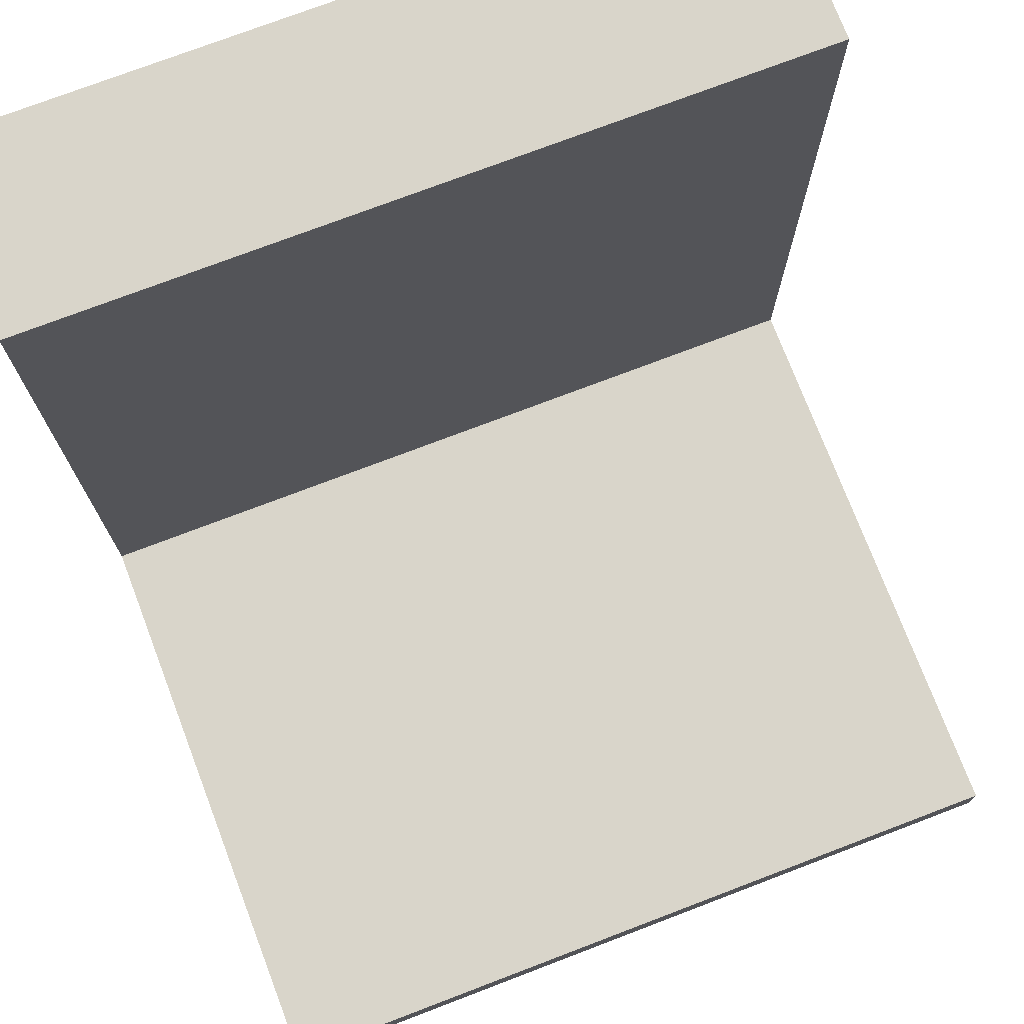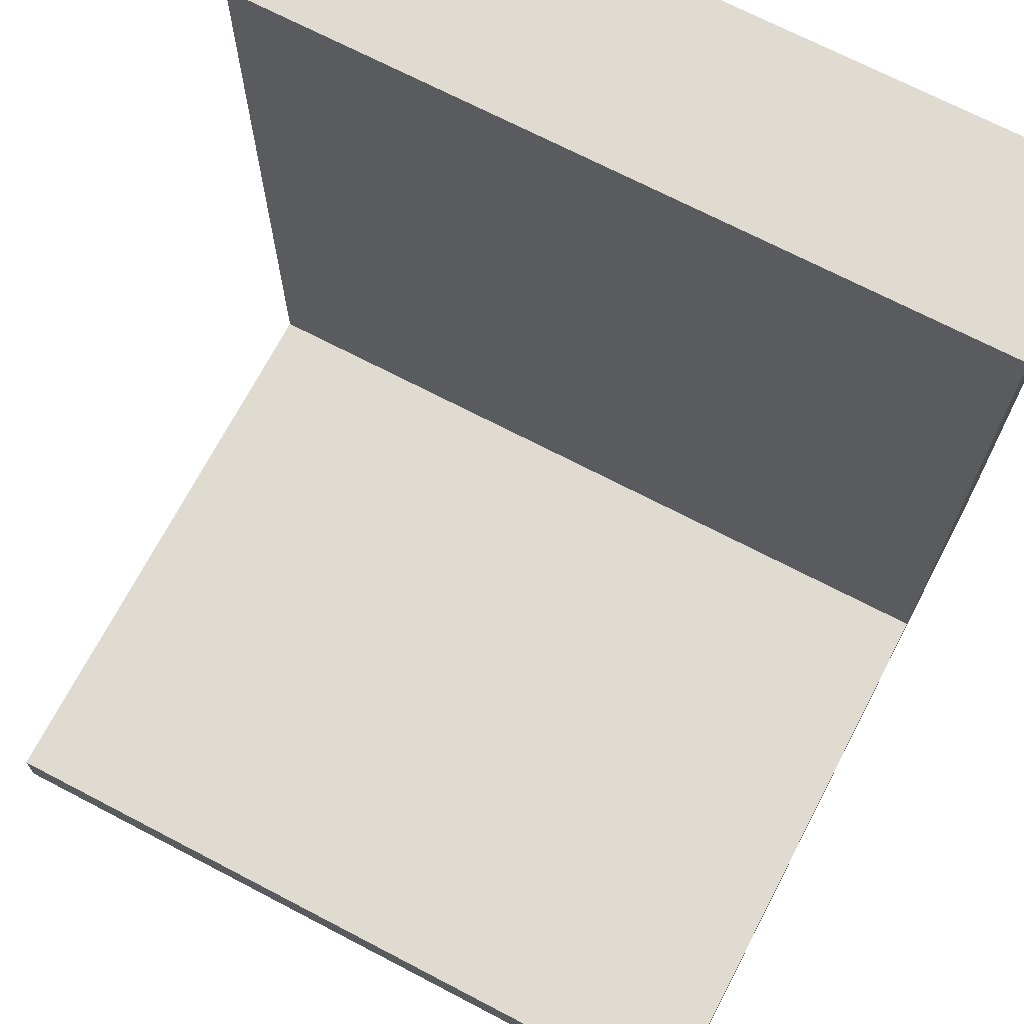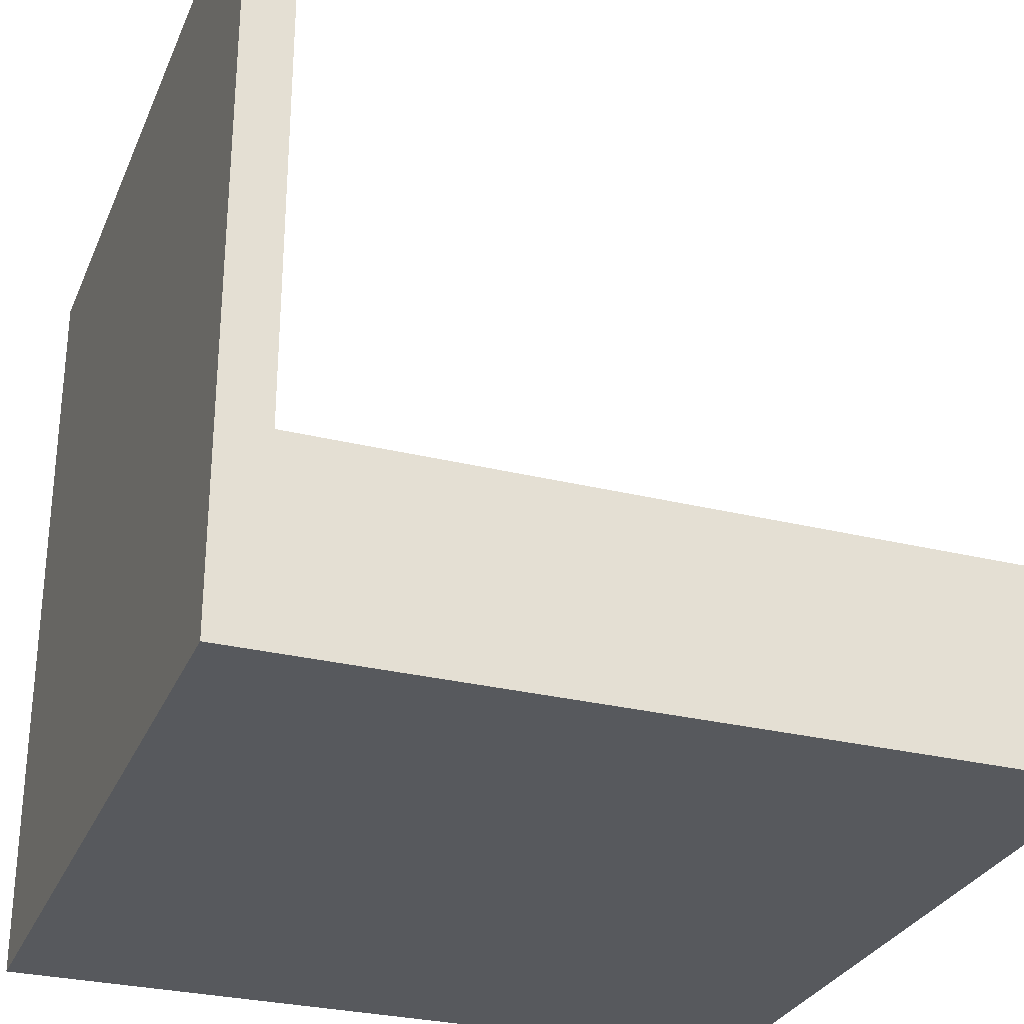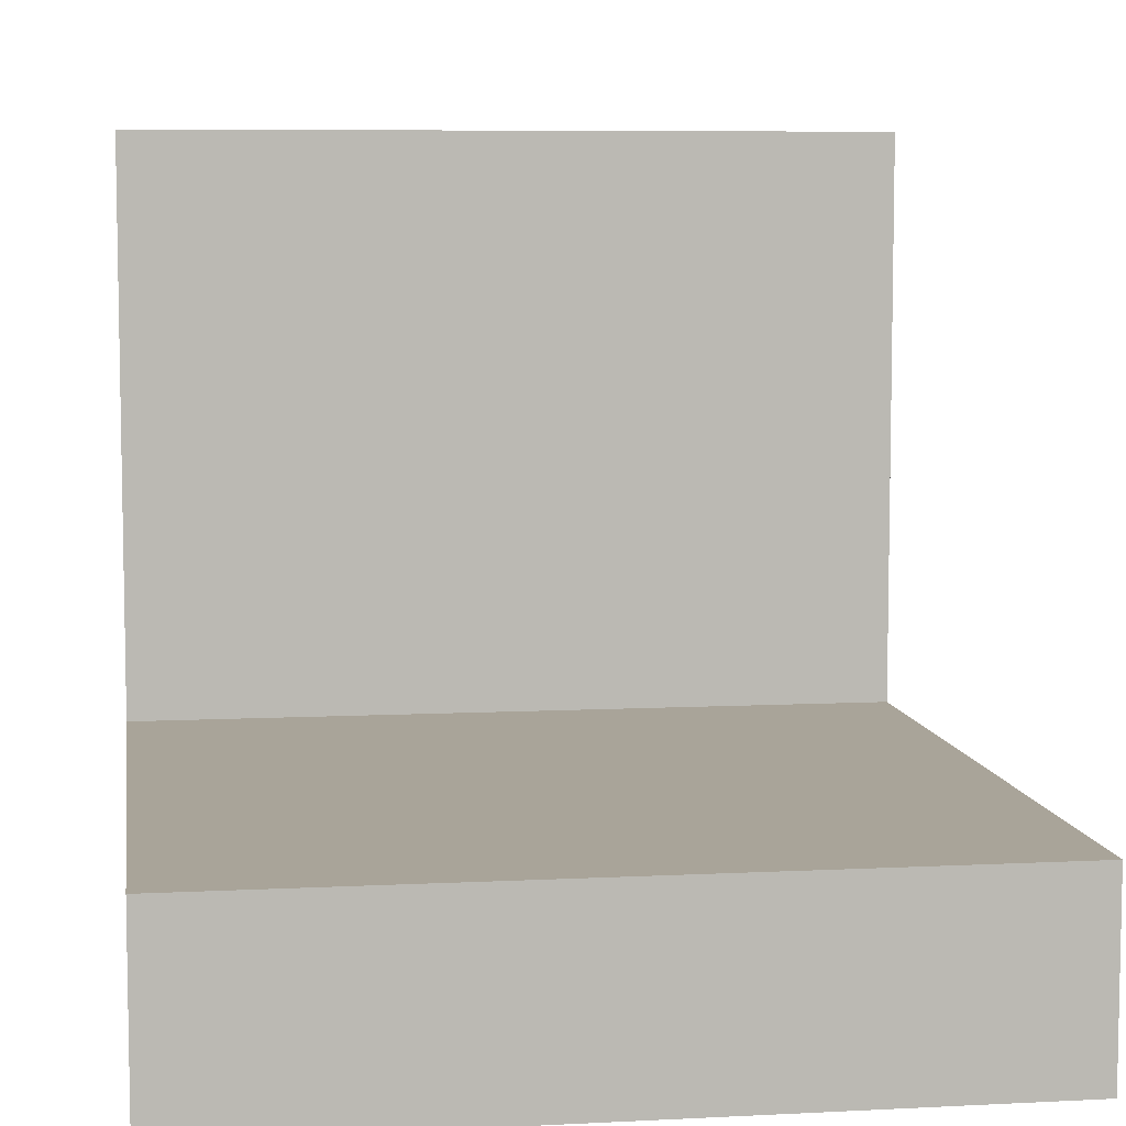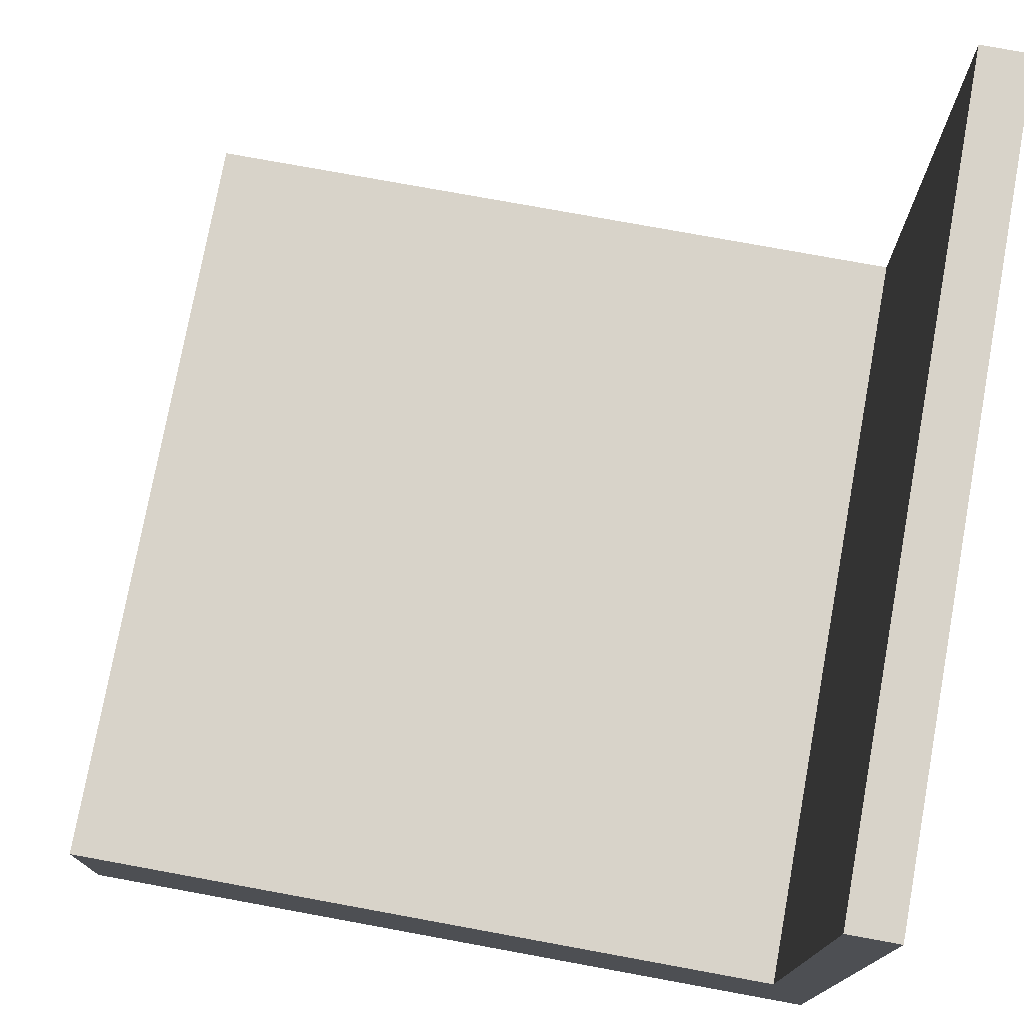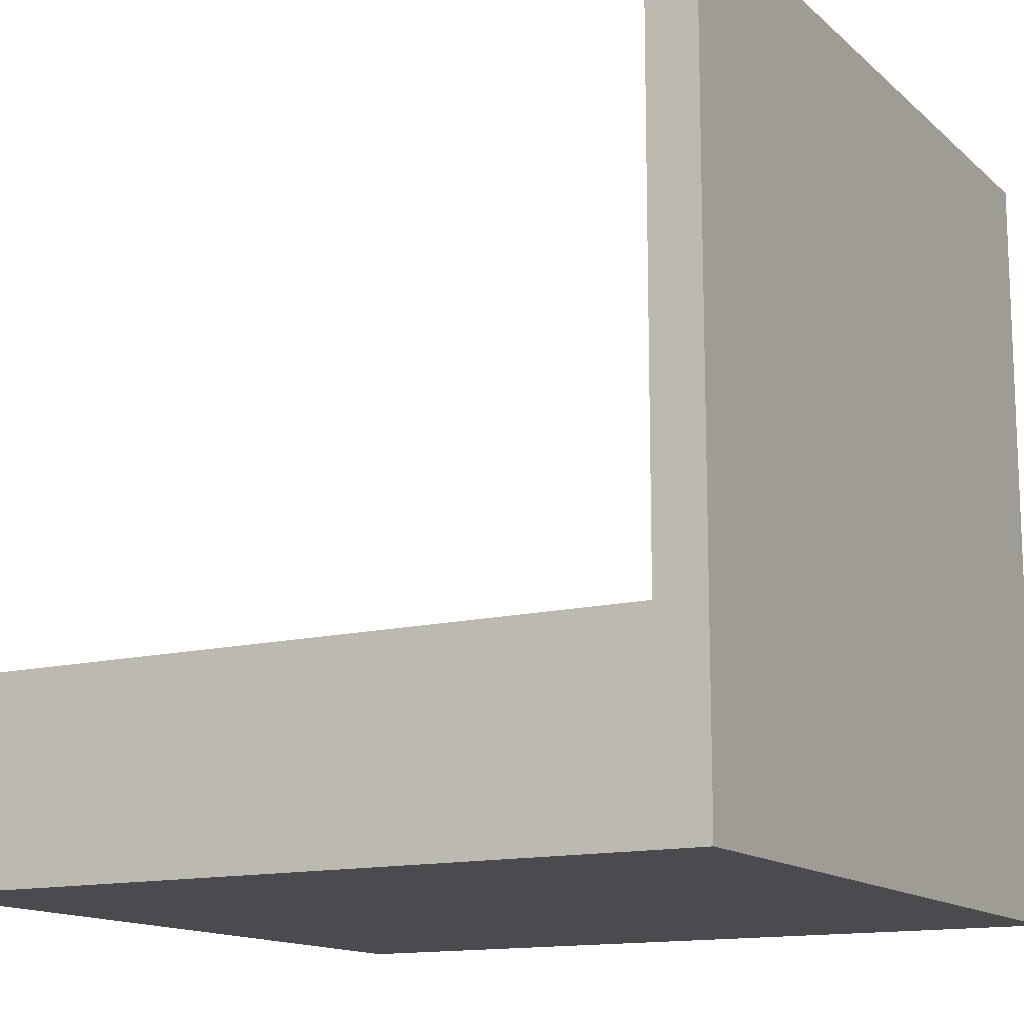
<metadata>
{"format":"obj","ext":"obj","renderer":"f3d","projection":"perspective","resolution":1024,"background":"white","views":[{"elev":74.6,"azim":159.1,"up":"+Z"},{"elev":70.1,"azim":-152.4,"up":"+Z"},{"elev":-29.2,"azim":-110.0,"up":"+Y"},{"elev":7.2,"azim":-8.4,"up":"+Y"},{"elev":76.0,"azim":100.4,"up":"+Y"},{"elev":-13.8,"azim":119.0,"up":"+Y"}]}
</metadata>
<code>
o Cube
v 1 0 0
v 1 0 1
v -0 0 1
v 0 0 -0
v 1 0.25 0
v 1 0.25 1
v -0 0.25 1
v 0 0.25 0
v 1 0 0.0625
v 0 0 0.0625
v 1 0.25 0.0625
v -0 0.25 0.0625
v 1 1 0
v 0 1 0
v 1 1 0.0625
v -0 1 0.0625
v 0.0625 0 -0
v 0.0625 0 1
v 0.0625 0.25 0
v 0.0625 0.25 1
v 0.0625 0.25 0.0625
v 0.0625 0 0.0625
v 0.0625 1 0
v 0.0625 1 0.0625
v 0.9375 0.25 0.0625
v 0.9375 1 0.0625
v 0.9375 0 0
v 0.9375 0 1
v 0.9375 0.25 0
v 0.9375 0.25 1
v 0.9375 0 0.0625
v 0.9375 1 0
v 1 0 0.9375
v 1 0.25 0.9375
v 0 0 0.9375
v -0 0.25 0.9375
v 0.0625 0.25 0.9375
v 0.0625 0 0.9375
v 0.9375 0 0.9375
v 0.9375 0.25 0.9375
v 1 0.1875 0
v 1 0.1875 1
v -0 0.1875 1
v 0 0.1875 -0
v 0 0.1875 0.0625
v 1 0.1875 0.0625
v 0.0625 0.1875 0
v 0.0625 0.1875 1
v 0.9375 0.1875 1
v 0.9375 0.1875 0
v -0 0.1875 0.9375
v 1 0.1875 0.9375
f 38 18 3 35
f 37 36 7 20
f 52 34 6 42
f 48 20 7 43
f 45 12 8 44
f 47 17 4 44
f 51 36 12 45
f 41 5 11 46
f 8 12 16 14
f 17 22 10 4
f 23 14 16 24
f 19 8 14 23
f 25 11 15 26
f 11 5 13 15
f 12 21 24 16
f 29 19 23 32
f 32 23 24 26
f 27 31 22 17
f 50 27 17 47
f 49 30 20 48
f 40 37 20 30
f 39 28 18 38
f 33 2 28 39
f 34 40 30 6
f 42 6 30 49
f 41 1 27 50
f 1 9 31 27
f 13 32 26 15
f 5 29 32 13
f 21 25 26 24
f 11 25 40 34
f 9 33 39 31
f 31 39 38 22
f 25 21 37 40
f 43 7 36 51
f 46 11 34 52
f 21 12 36 37
f 22 38 35 10
f 9 46 52 33
f 3 43 51 35
f 5 41 50 29
f 2 42 49 28
f 28 49 48 18
f 29 50 47 19
f 1 41 46 9
f 35 51 45 10
f 19 47 44 8
f 10 45 44 4
f 18 48 43 3
f 33 52 42 2

</code>
